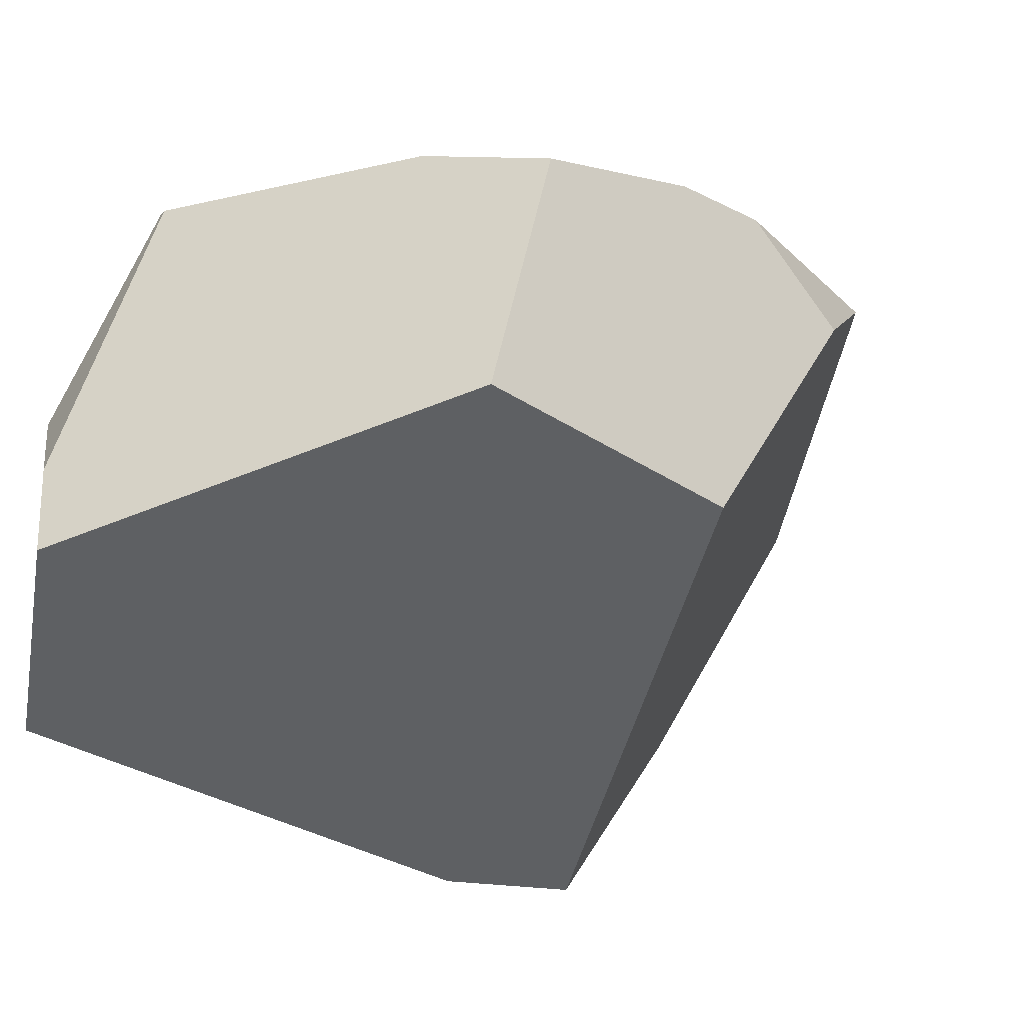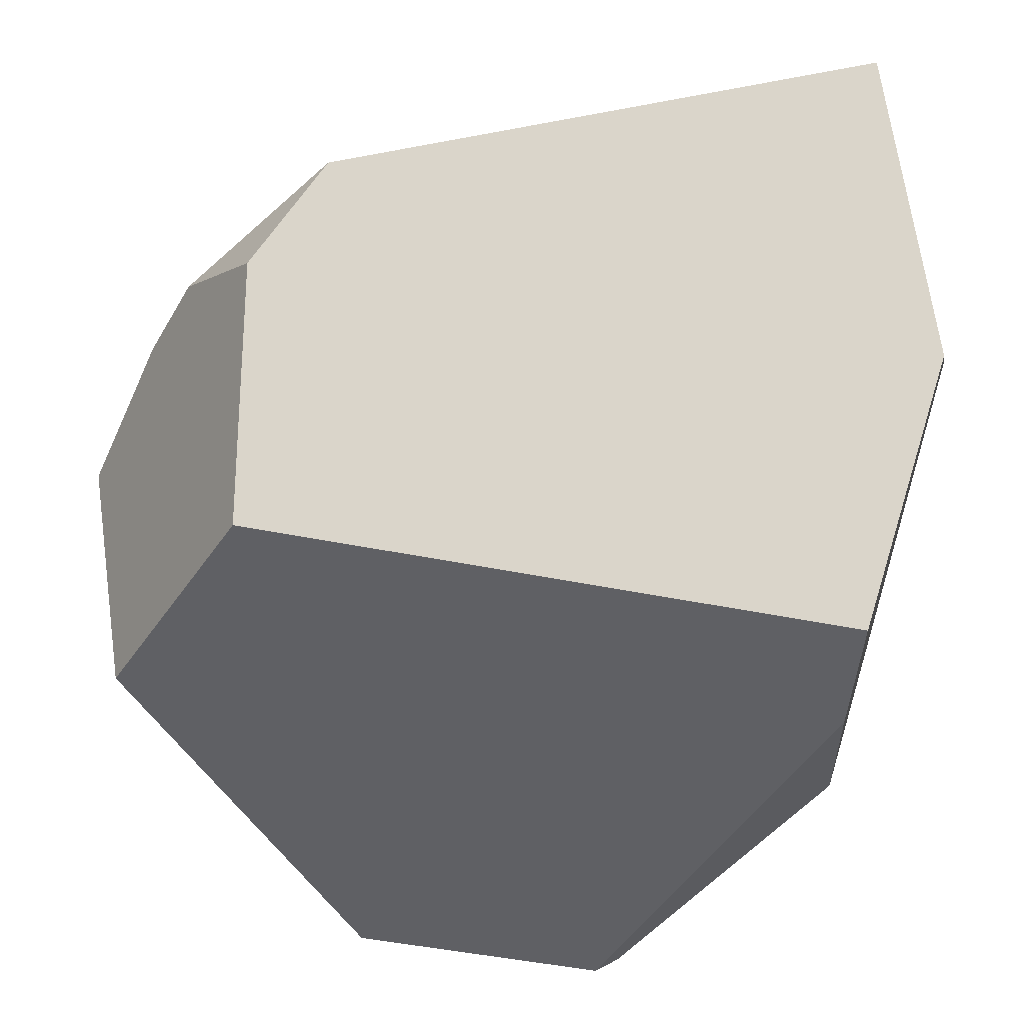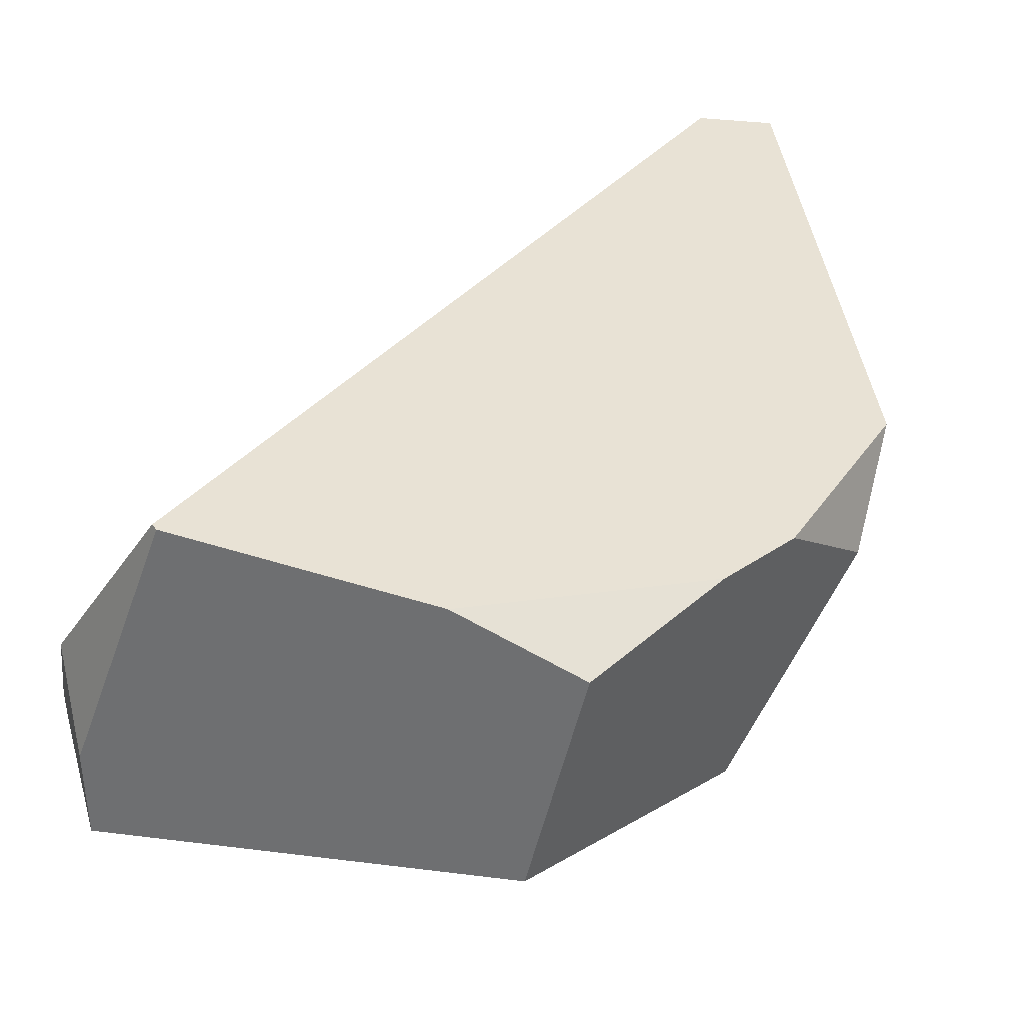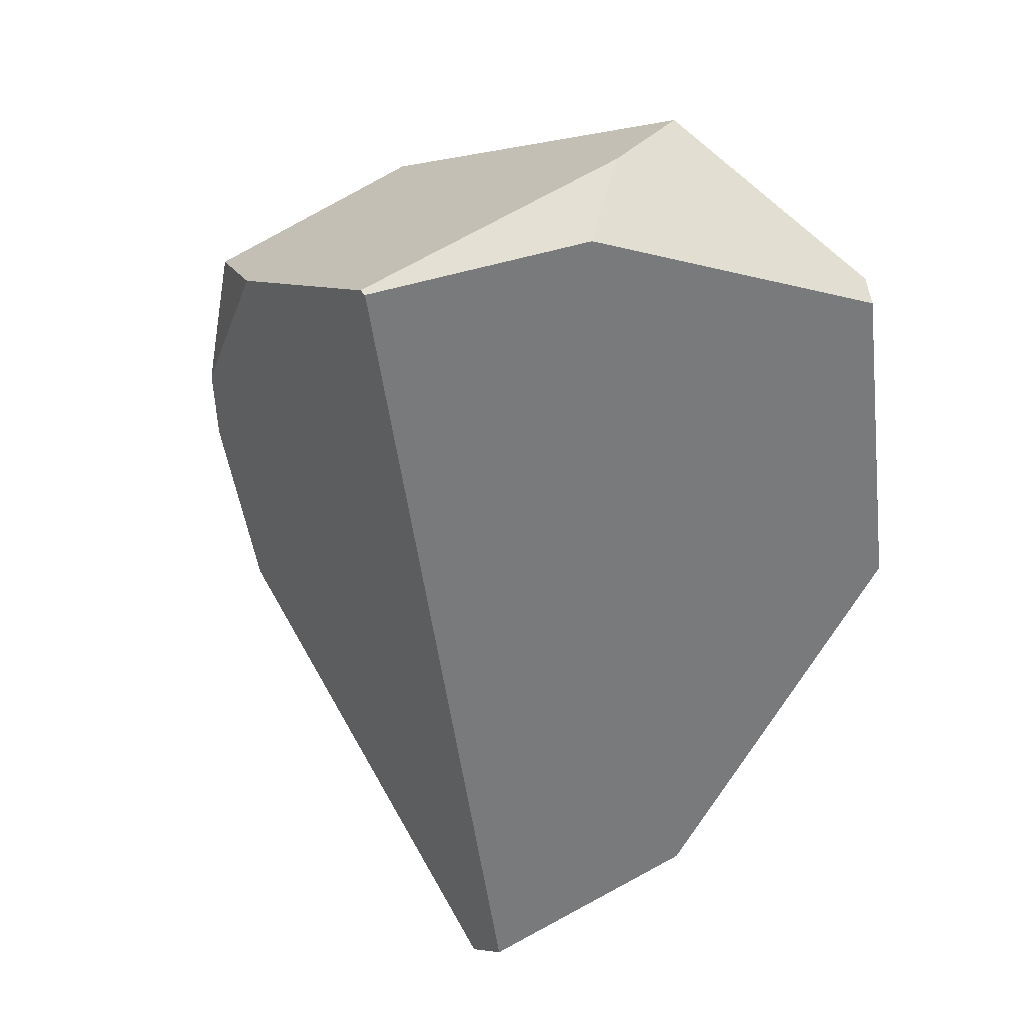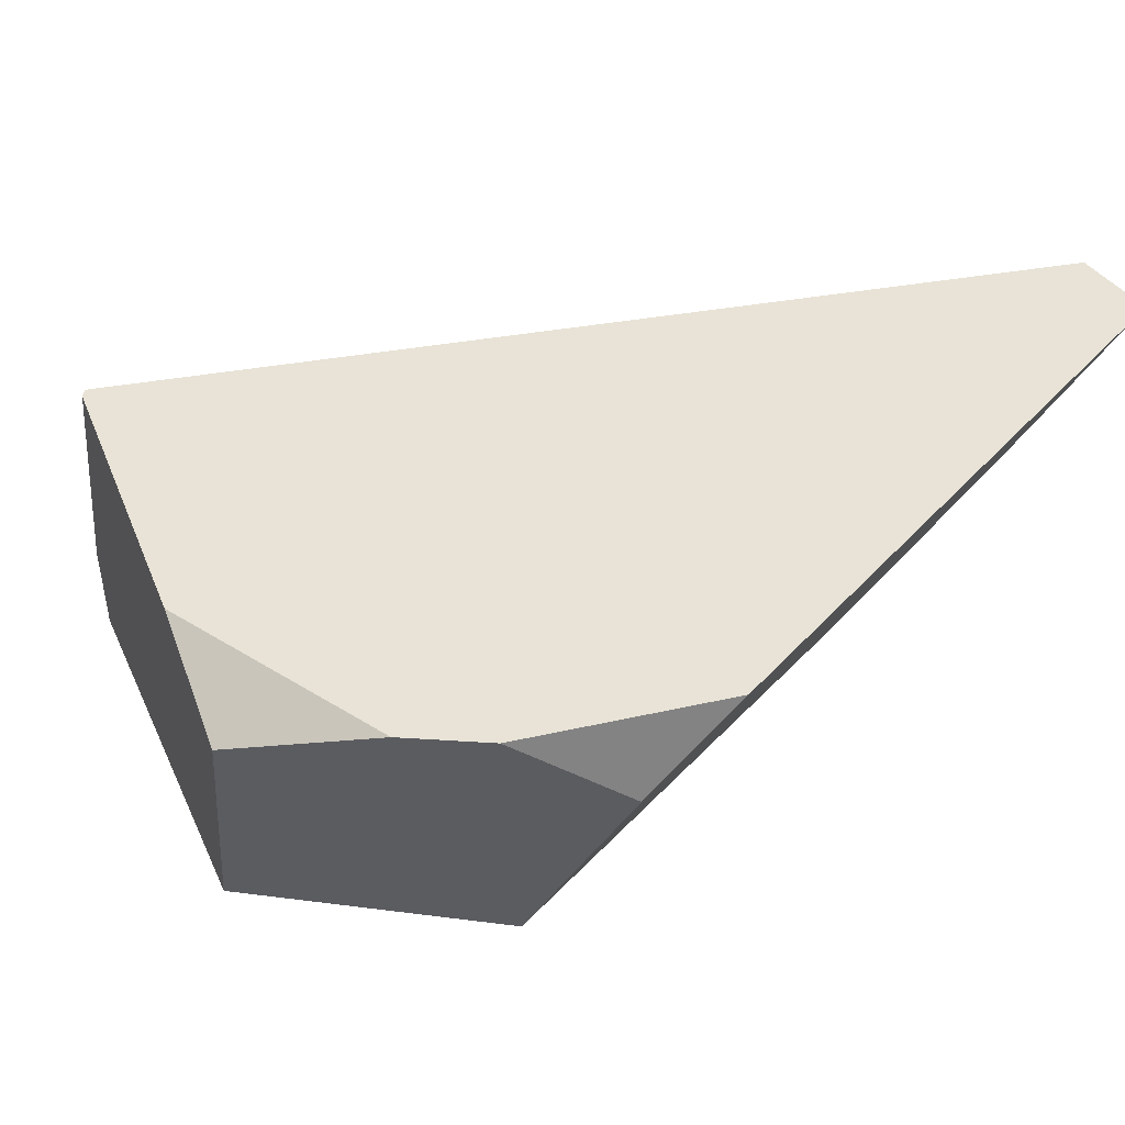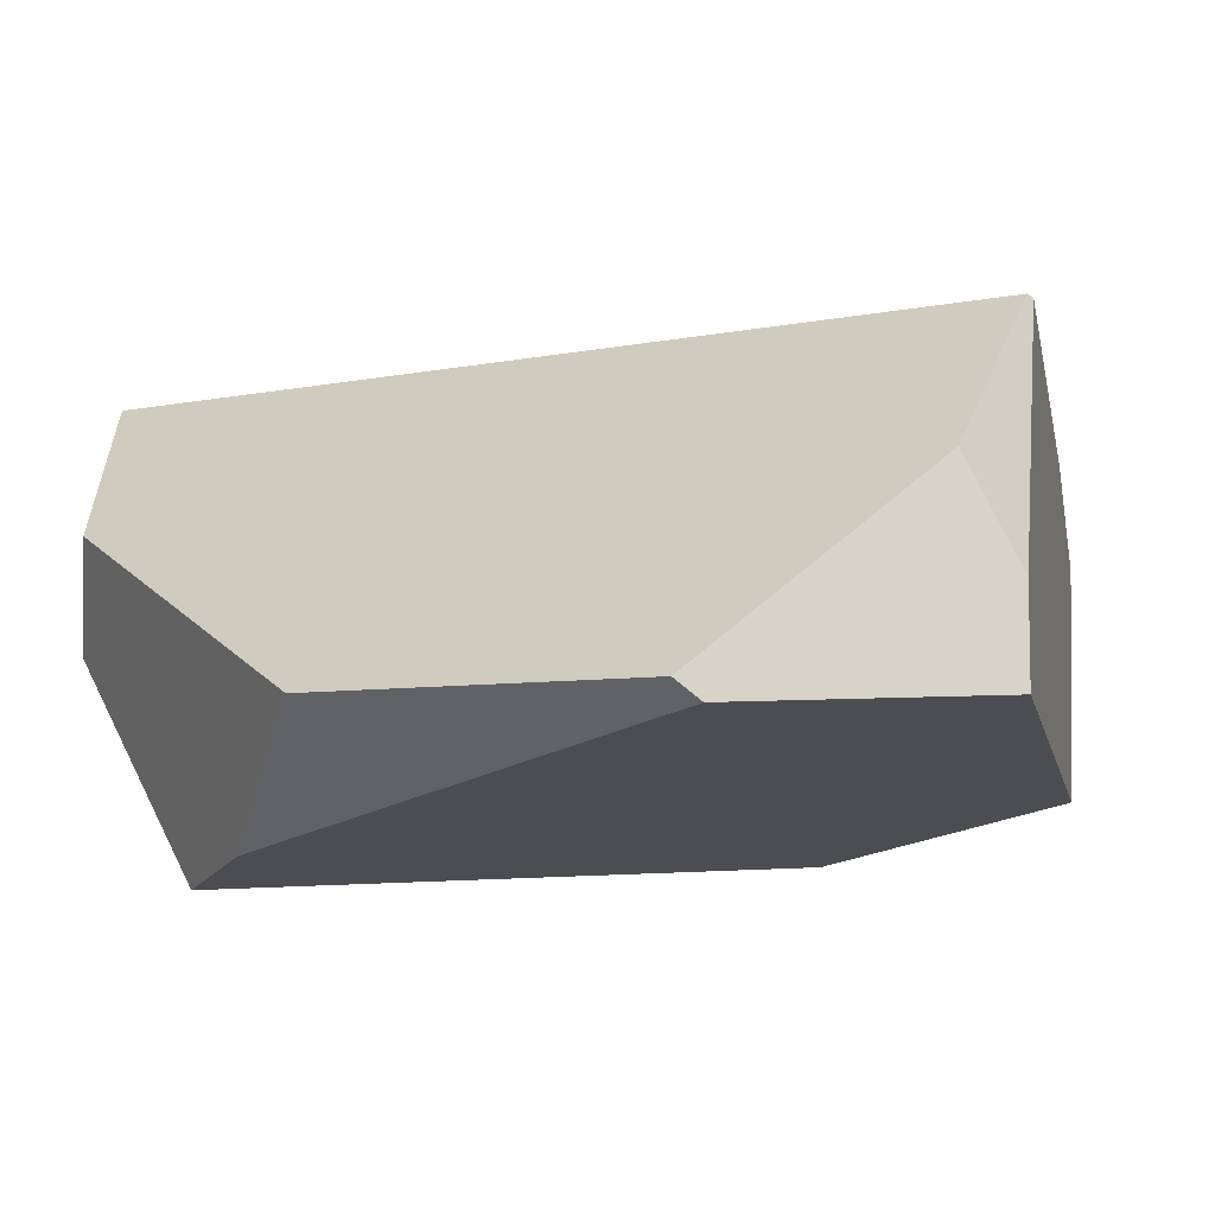
<metadata>
{"format":"obj","ext":"obj","renderer":"f3d","projection":"perspective","resolution":1024,"background":"white","views":[{"elev":-36.0,"azim":58.0,"up":"+Y"},{"elev":-43.7,"azim":156.3,"up":"+Y"},{"elev":30.0,"azim":53.8,"up":"+Y"},{"elev":50.3,"azim":-136.1,"up":"+Z"},{"elev":41.0,"azim":104.1,"up":"+Y"},{"elev":-20.6,"azim":-42.8,"up":"+Y"}]}
</metadata>
<code>
g  Instance
v -1.022 -51.1 -5.015
v -1.129 -51.36 -5.432
v -1.317 -51.01 -5.714
v -2.552 -52.39 -3.031
v -2.554 -52.05 -3.016
v -3.445 -52.53 -3.389
v -3.445 -52.53 -3.389
v -2.554 -52.05 -3.016
v -3.532 -52.47 -3.421
v -3.532 -52.47 -3.421
v -2.554 -52.05 -3.016
v -2.752 -51.7 -3.078
v -3.886 -52.3 -4.608
v -3.693 -51.35 -6.013
v -3.561 -52.57 -5.26
v -3.561 -52.57 -5.26
v -3.693 -51.35 -6.013
v -3.401 -52.55 -5.72
v -3.401 -52.55 -5.72
v -3.693 -51.35 -6.013
v -3.496 -51.66 -6.279
v -0.9913 -51.13 -4.68
v -1.363 -51.12 -3.817
v -0.9706 -51.3 -4.1
v -3.532 -52.47 -3.421
v -3.886 -52.3 -4.608
v -3.445 -52.53 -3.389
v -3.445 -52.53 -3.389
v -3.886 -52.3 -4.608
v -3.561 -52.57 -5.26
v -0.9706 -51.3 -4.1
v -1.175 -52.19 -3.992
v -0.9913 -51.13 -4.68
v -0.9913 -51.13 -4.68
v -1.175 -52.19 -3.992
v -1.022 -51.1 -5.015
v -1.022 -51.1 -5.015
v -1.175 -52.19 -3.992
v -1.129 -51.36 -5.432
v -1.129 -51.36 -5.432
v -1.175 -52.19 -3.992
v -1.293 -52.23 -4.999
v -3.886 -52.3 -4.608
v -3.532 -52.47 -3.421
v -3.693 -51.35 -6.013
v -3.693 -51.35 -6.013
v -3.532 -52.47 -3.421
v -3.282 -50.63 -6.466
v -3.282 -50.63 -6.466
v -3.532 -52.47 -3.421
v -2.237 -51 -3.219
v -2.237 -51 -3.219
v -3.532 -52.47 -3.421
v -2.752 -51.7 -3.078
v -3.282 -50.63 -6.466
v -3.098 -50.65 -6.694
v -3.693 -51.35 -6.013
v -3.693 -51.35 -6.013
v -3.098 -50.65 -6.694
v -3.496 -51.66 -6.279
v -2.752 -51.7 -3.078
v -2.554 -52.05 -3.016
v -2.237 -51 -3.219
v -2.237 -51 -3.219
v -2.554 -52.05 -3.016
v -2.207 -51.01 -3.219
v -2.207 -51.01 -3.219
v -1.363 -51.12 -3.817
v -2.237 -51 -3.219
v -2.237 -51 -3.219
v -1.363 -51.12 -3.817
v -3.282 -50.63 -6.466
v -3.282 -50.63 -6.466
v -1.363 -51.12 -3.817
v -3.098 -50.65 -6.694
v -3.098 -50.65 -6.694
v -1.363 -51.12 -3.817
v -1.317 -51.01 -5.714
v -1.317 -51.01 -5.714
v -1.363 -51.12 -3.817
v -1.022 -51.1 -5.015
v -1.022 -51.1 -5.015
v -1.363 -51.12 -3.817
v -0.9913 -51.13 -4.68
v -3.561 -52.57 -5.26
v -3.401 -52.55 -5.72
v -3.445 -52.53 -3.389
v -3.445 -52.53 -3.389
v -3.401 -52.55 -5.72
v -2.552 -52.39 -3.031
v -2.552 -52.39 -3.031
v -3.401 -52.55 -5.72
v -1.175 -52.19 -3.992
v -1.175 -52.19 -3.992
v -3.401 -52.55 -5.72
v -1.293 -52.23 -4.999
v -2.207 -51.01 -3.219
v -2.554 -52.05 -3.016
v -1.363 -51.12 -3.817
v -1.363 -51.12 -3.817
v -2.554 -52.05 -3.016
v -0.9706 -51.3 -4.1
v -0.9706 -51.3 -4.1
v -2.554 -52.05 -3.016
v -1.175 -52.19 -3.992
v -1.175 -52.19 -3.992
v -2.554 -52.05 -3.016
v -2.552 -52.39 -3.031
v -1.317 -51.01 -5.714
v -1.129 -51.36 -5.432
v -3.098 -50.65 -6.694
v -3.098 -50.65 -6.694
v -1.129 -51.36 -5.432
v -3.496 -51.66 -6.279
v -3.496 -51.66 -6.279
v -1.129 -51.36 -5.432
v -3.401 -52.55 -5.72
v -3.401 -52.55 -5.72
v -1.129 -51.36 -5.432
v -1.293 -52.23 -4.999
f 1 2 3
f 4 5 6
f 7 8 9
f 10 11 12
f 13 14 15
f 16 17 18
f 19 20 21
f 22 23 24
f 25 26 27
f 28 29 30
f 31 32 33
f 34 35 36
f 37 38 39
f 40 41 42
f 43 44 45
f 46 47 48
f 49 50 51
f 52 53 54
f 55 56 57
f 58 59 60
f 61 62 63
f 64 65 66
f 67 68 69
f 70 71 72
f 73 74 75
f 76 77 78
f 79 80 81
f 82 83 84
f 85 86 87
f 88 89 90
f 91 92 93
f 94 95 96
f 97 98 99
f 100 101 102
f 103 104 105
f 106 107 108
f 109 110 111
f 112 113 114
f 115 116 117
f 118 119 120

</code>
